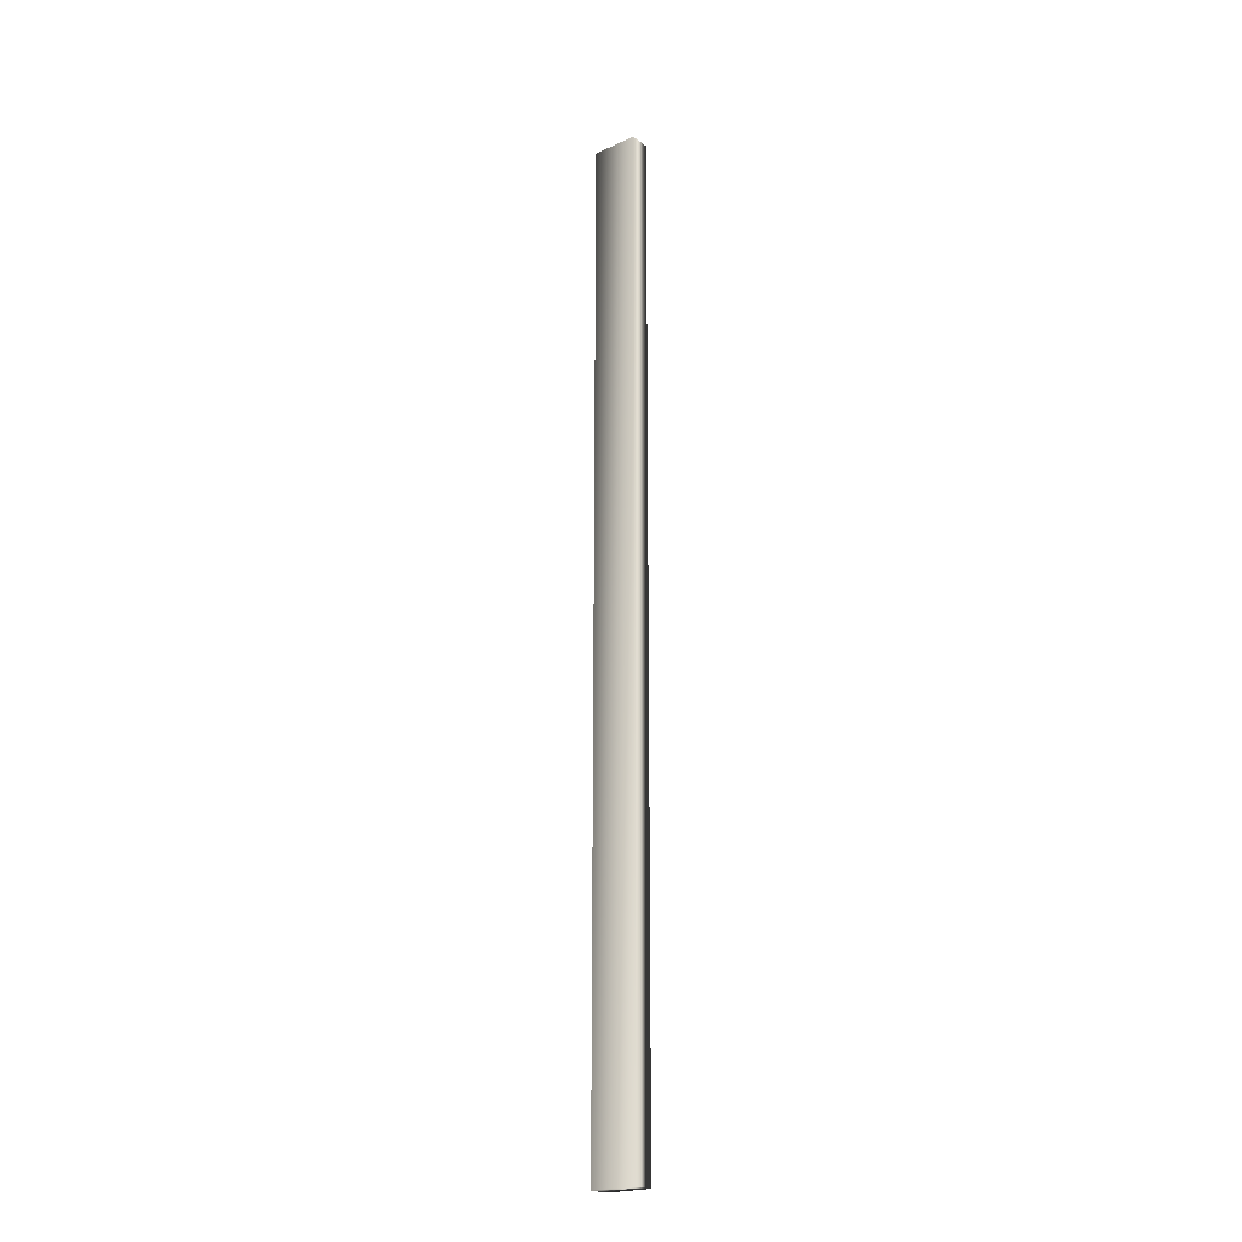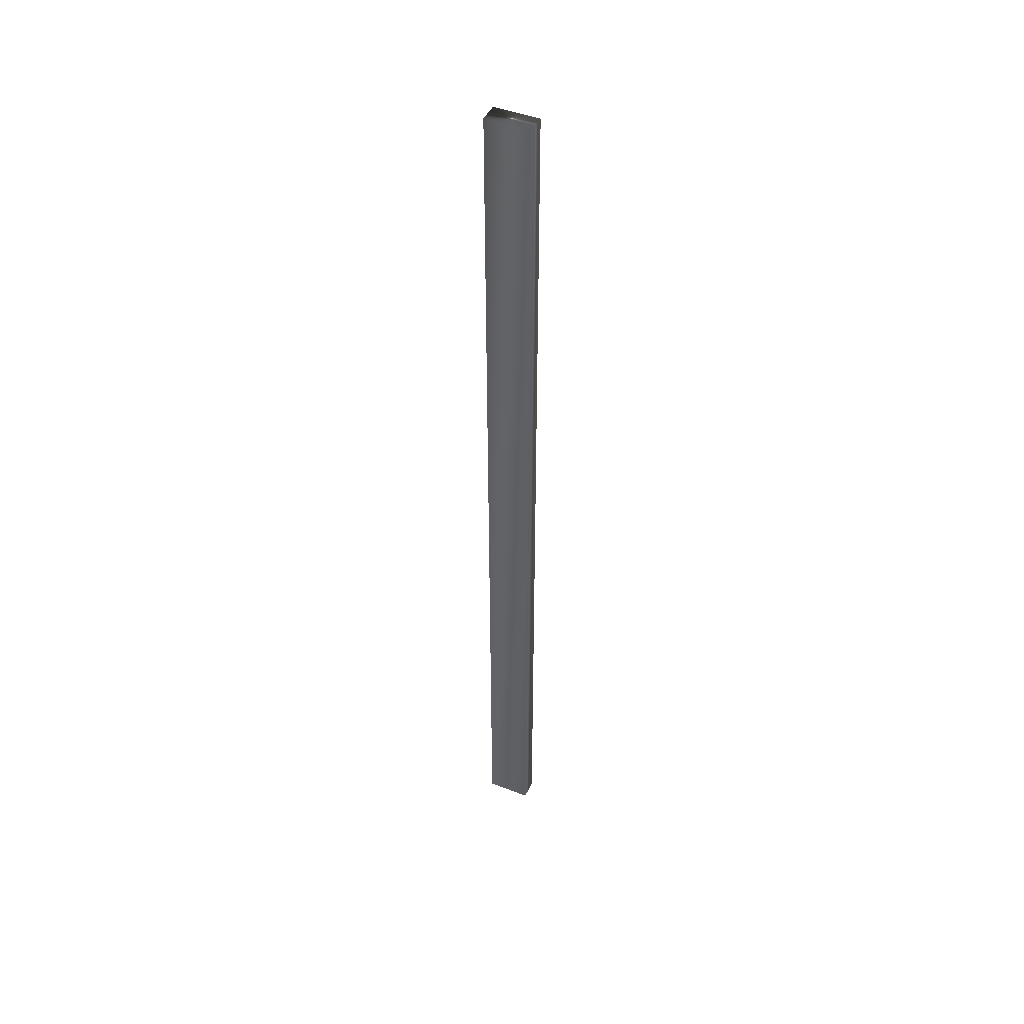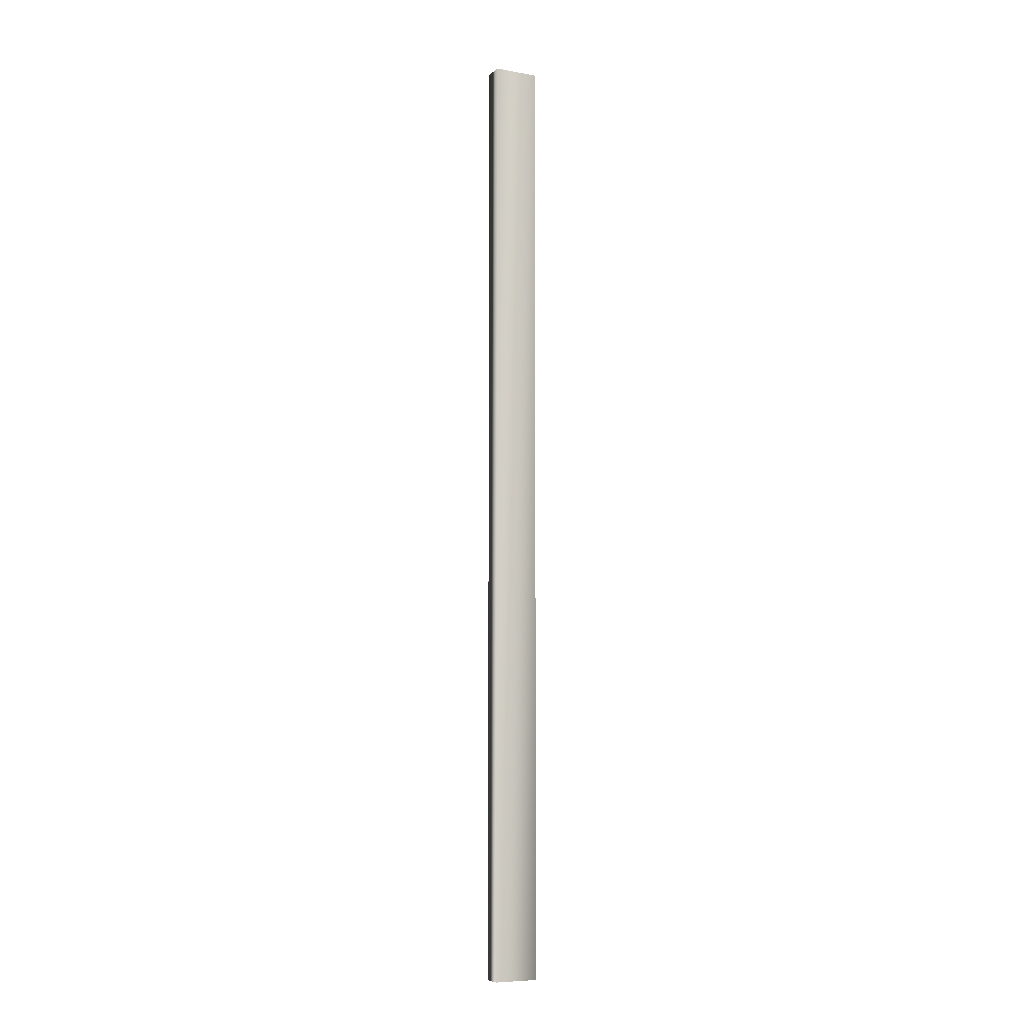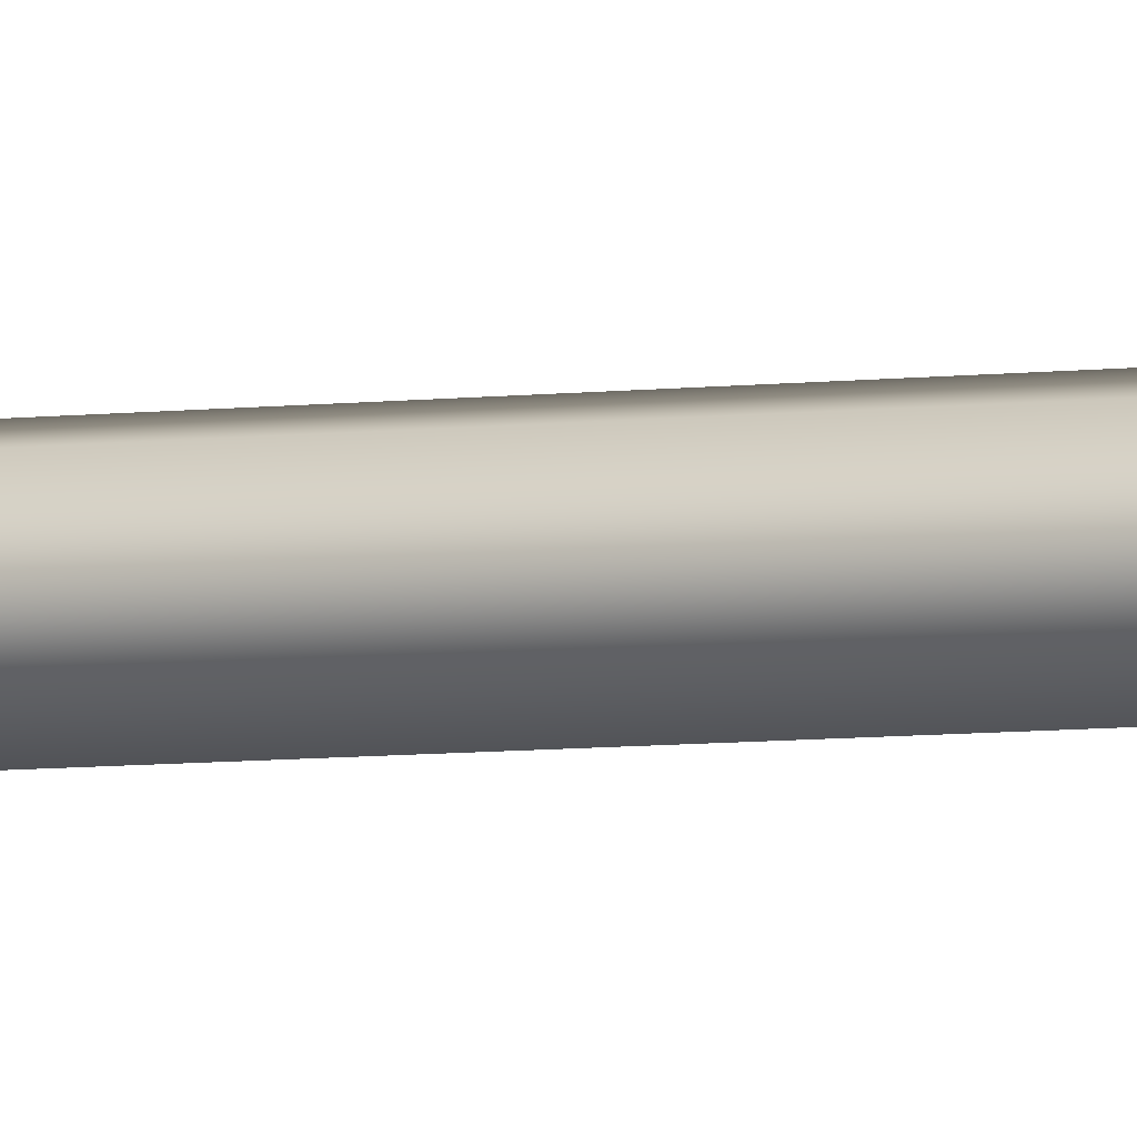
<metadata>
{"format":"obj","ext":"obj","renderer":"f3d","projection":"perspective","resolution":1024,"background":"white","views":[{"elev":-21.3,"azim":45.9,"up":"+Y"},{"elev":45.2,"azim":-148.3,"up":"+Y"},{"elev":-7.7,"azim":-19.2,"up":"+Y"},{"elev":-4.2,"azim":119.5,"up":"+Z"}]}
</metadata>
<code>
v -8.263 8.169 71.33
v -8.263 0.1667 71.33
v -8.634 8.169 71.38
v -8.634 0.1667 71.38
v -8.613 0.1667 71.54
v -8.241 0.1667 71.49
v -8.613 8.169 71.54
v -8.241 8.169 71.49
f 1 2 3
f 3 2 4
f 5 4 6
f 6 4 2
f 3 4 7
f 7 4 5
f 8 6 1
f 1 6 2
f 1 3 8
f 8 3 7
f 7 5 8
f 8 5 6

</code>
